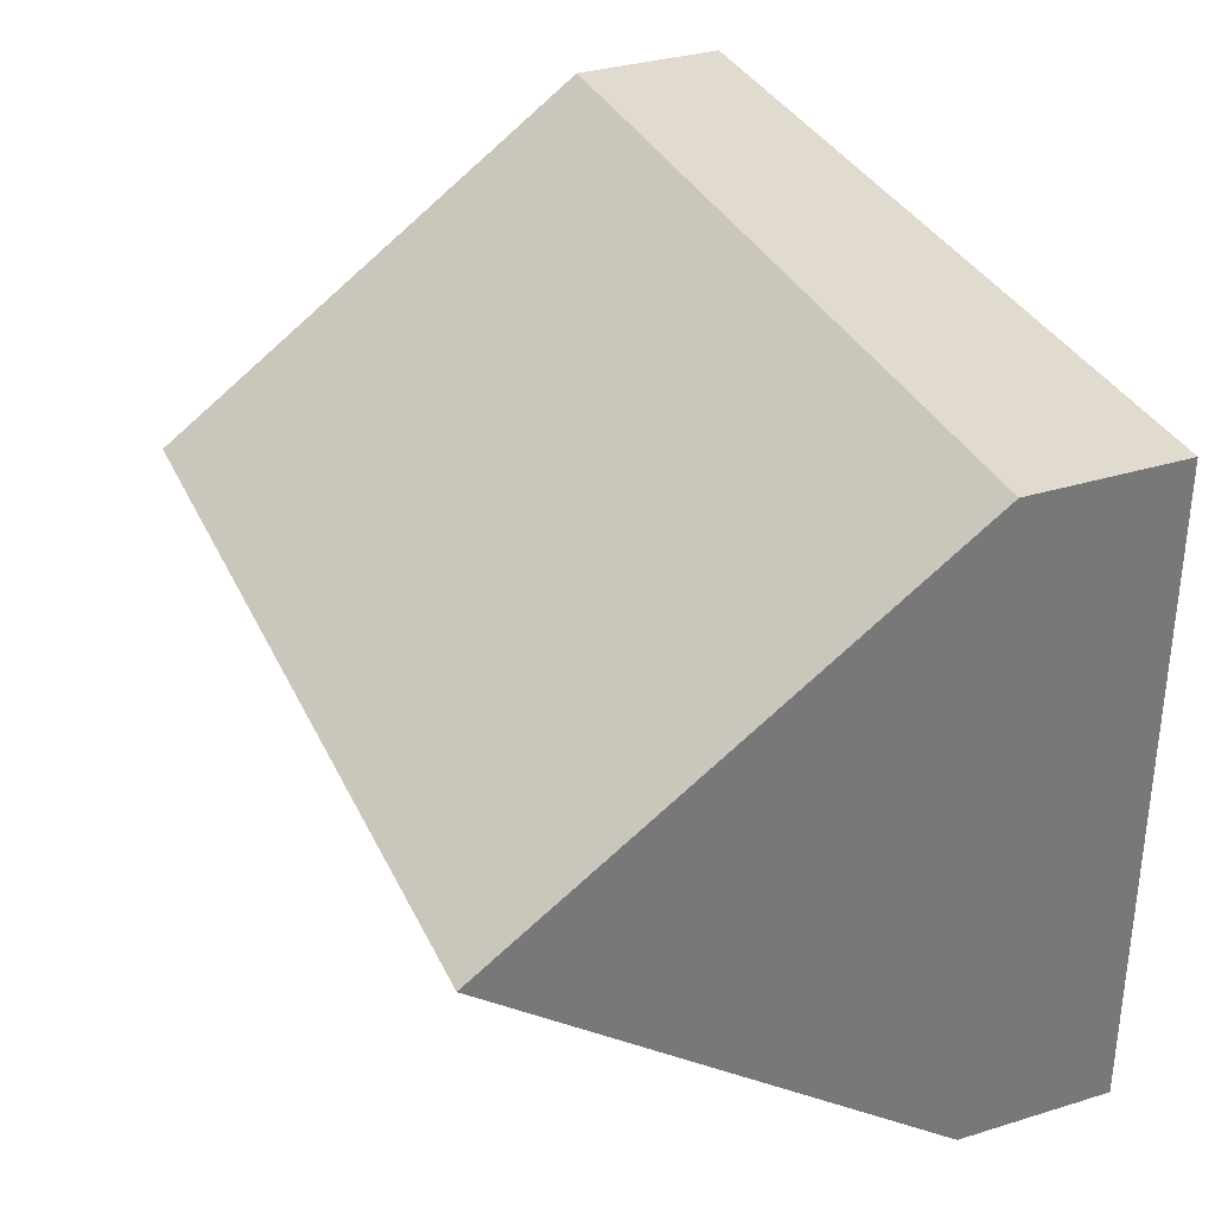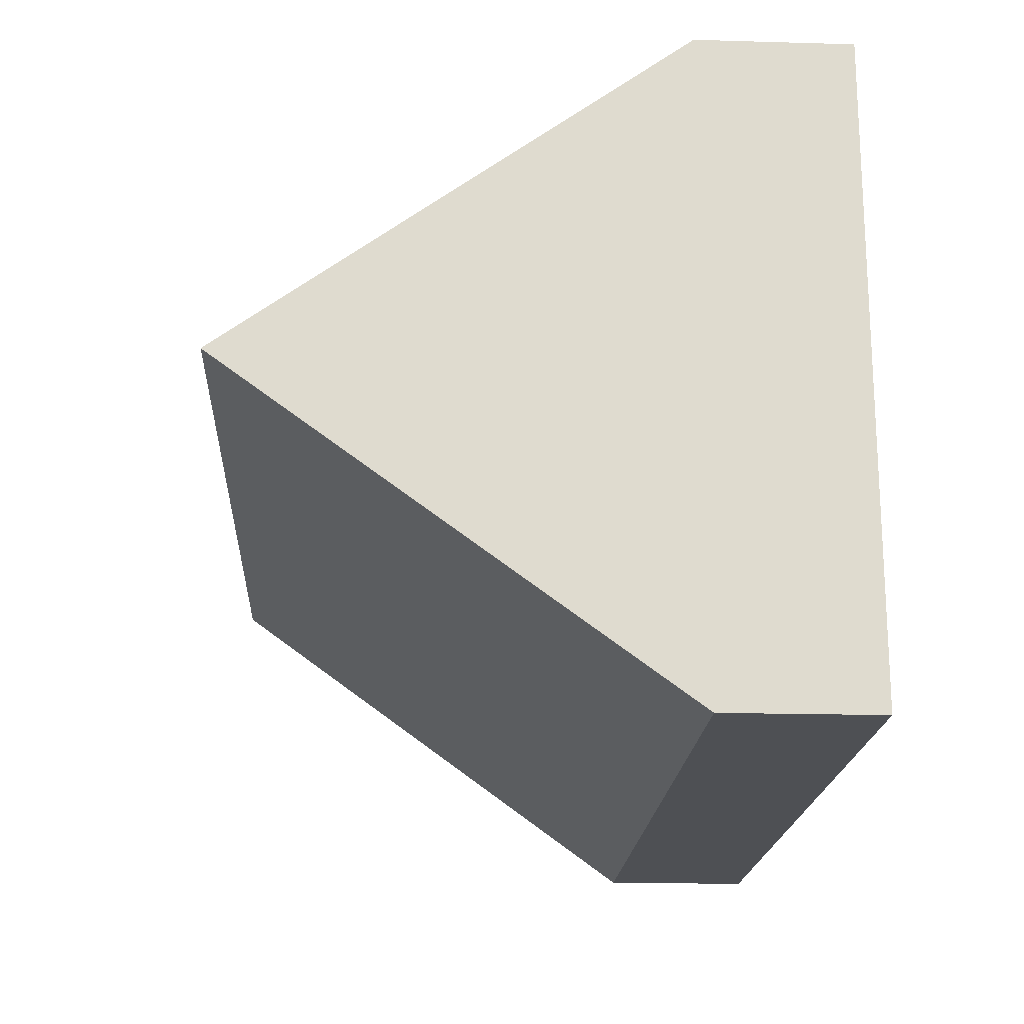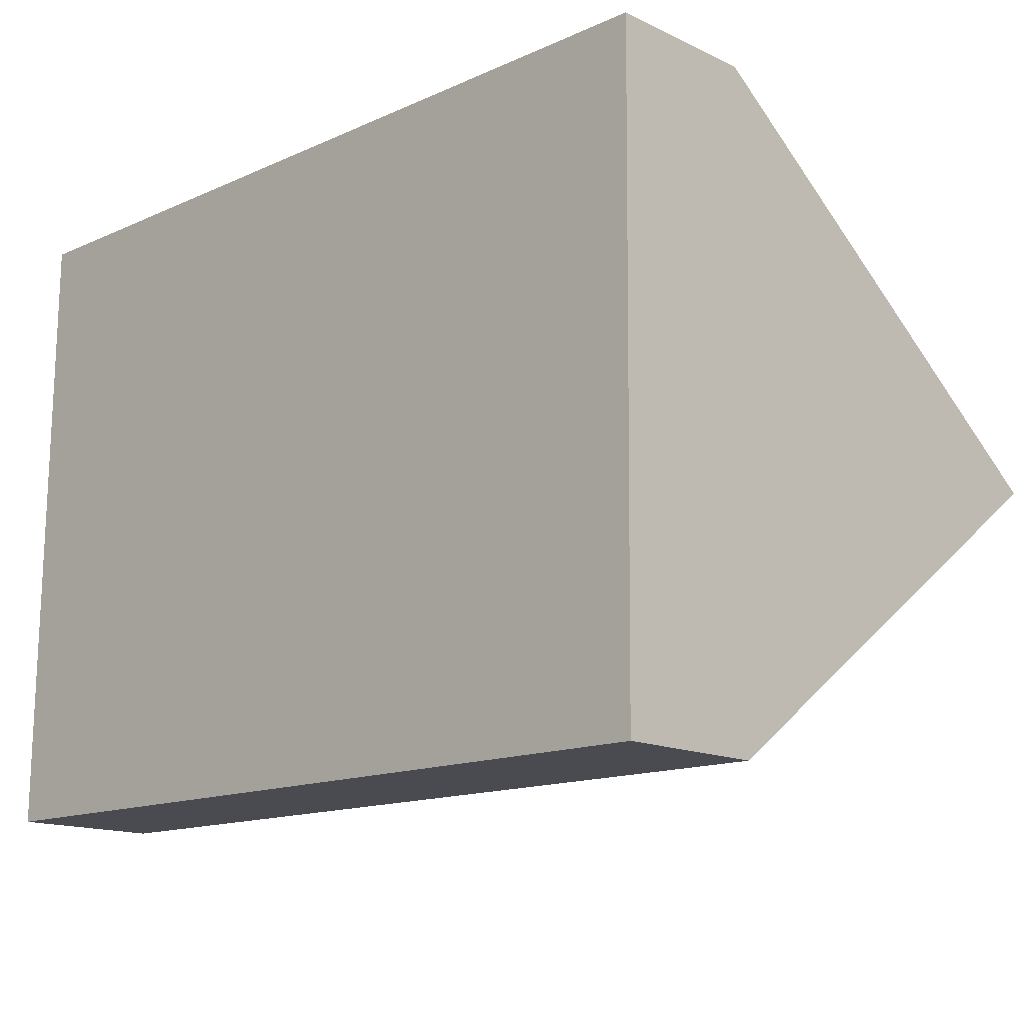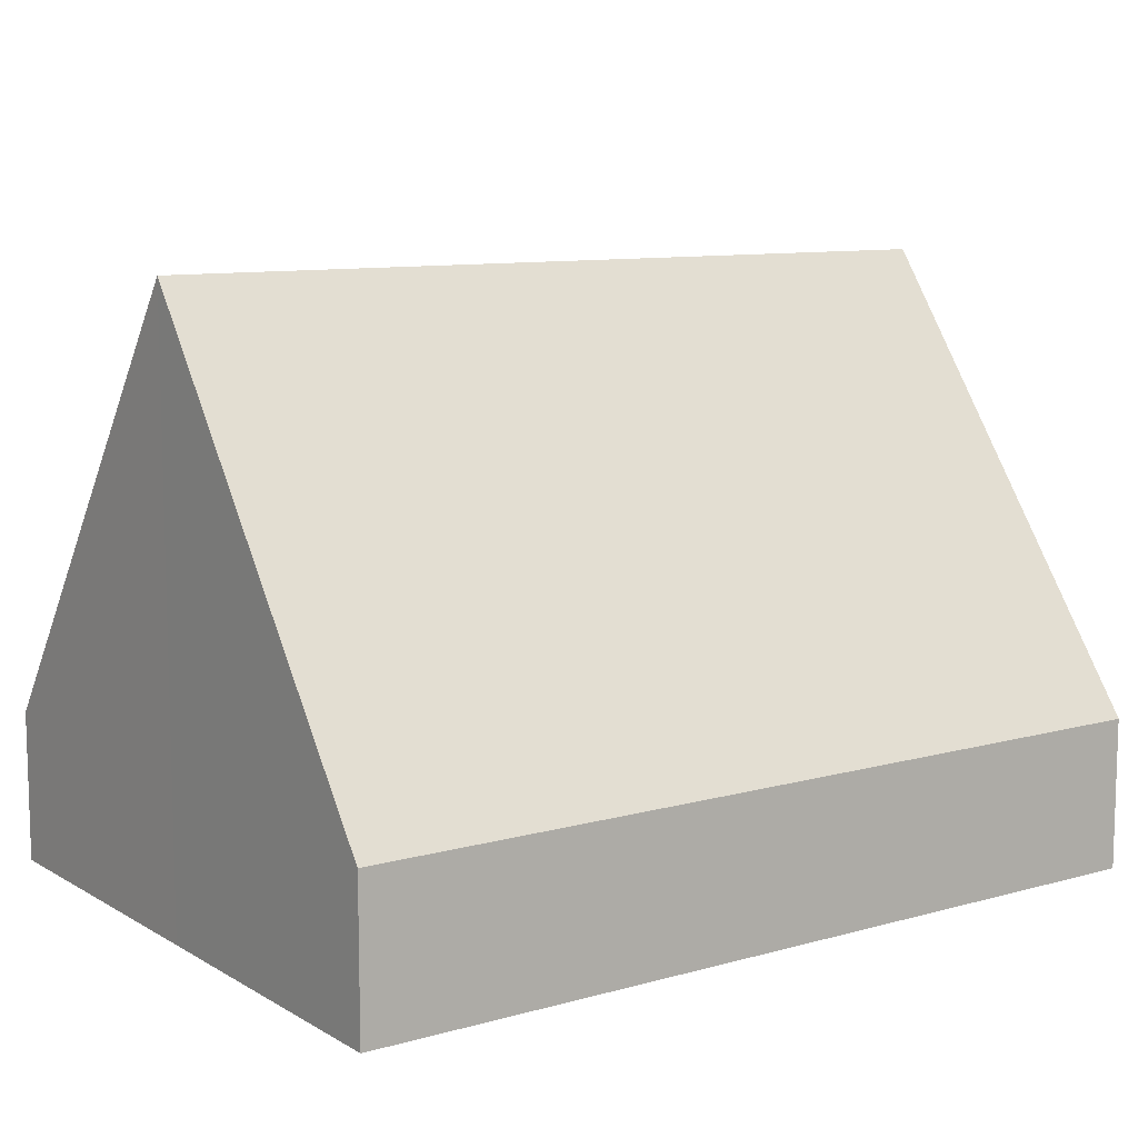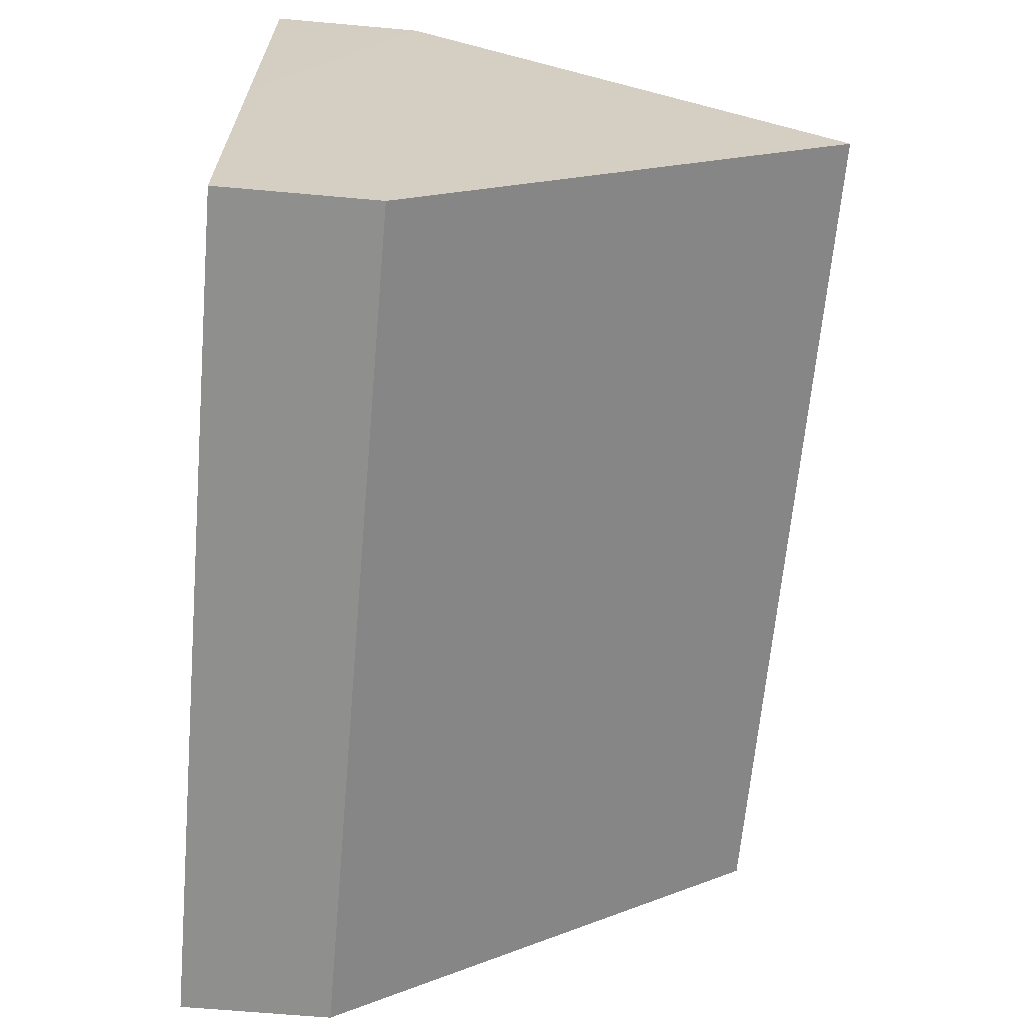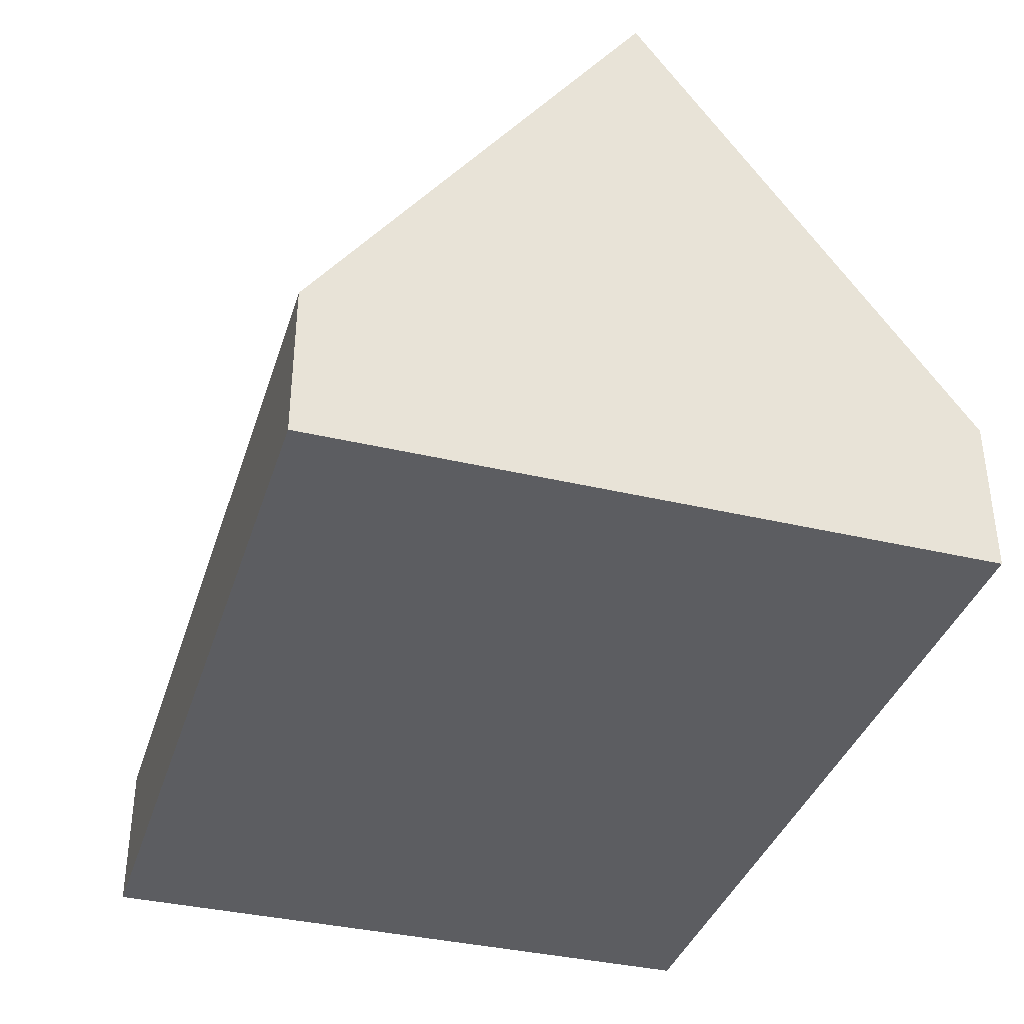
<metadata>
{"format":"obj","ext":"obj","renderer":"f3d","projection":"perspective","resolution":1024,"background":"white","views":[{"elev":34.2,"azim":-112.4,"up":"+Z"},{"elev":-18.3,"azim":-93.2,"up":"+Z"},{"elev":-14.8,"azim":44.5,"up":"+Z"},{"elev":10.0,"azim":-34.8,"up":"+Y"},{"elev":-65.7,"azim":84.9,"up":"+Z"},{"elev":-37.1,"azim":73.6,"up":"+Y"}]}
</metadata>
<code>
v  4.153 0.732 -0.039
v  0.015 2.875 1.556
v  4.168 2.875 1.517
v  0 0.732 4.482e-17
v  4.182 0.732 3.074
v  0.029 0.732 3.113
v  4.153 2.388e-18 -0.039
v  4.168 -9.289e-17 1.517
v  4.182 -1.882e-16 3.074
v  0 0 0
v  0.015 -9.528e-17 1.556
v  0.029 -1.906e-16 3.113
g defaultobject
f 1 2 3
f 2 1 4
f 2 5 3
f 5 2 6
f 5 1 3
f 1 5 7
f 7 5 8
f 8 5 9
f 7 4 1
f 4 7 10
f 10 2 4
f 2 10 11
f 2 11 6
f 6 11 12
f 12 5 6
f 5 12 9
f 8 10 7
f 10 8 9
f 10 9 11
f 11 9 12

</code>
